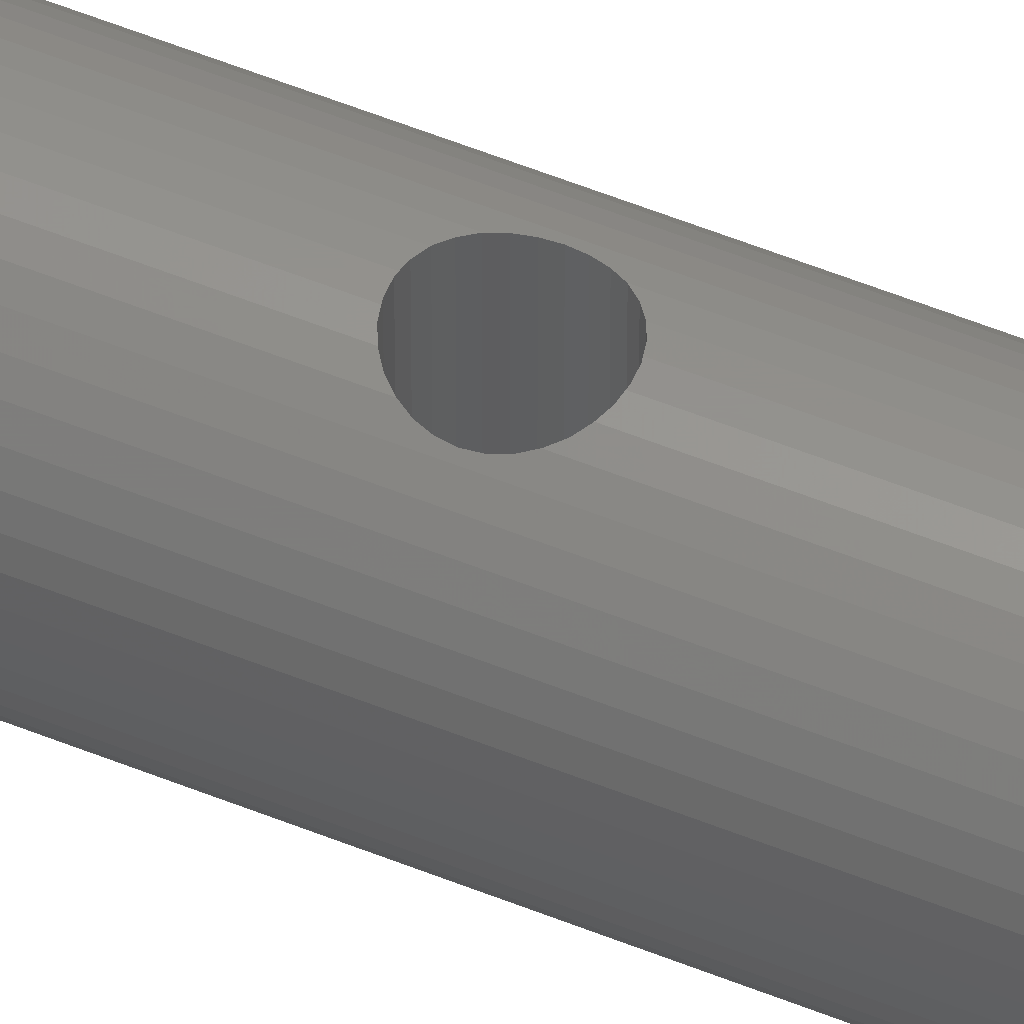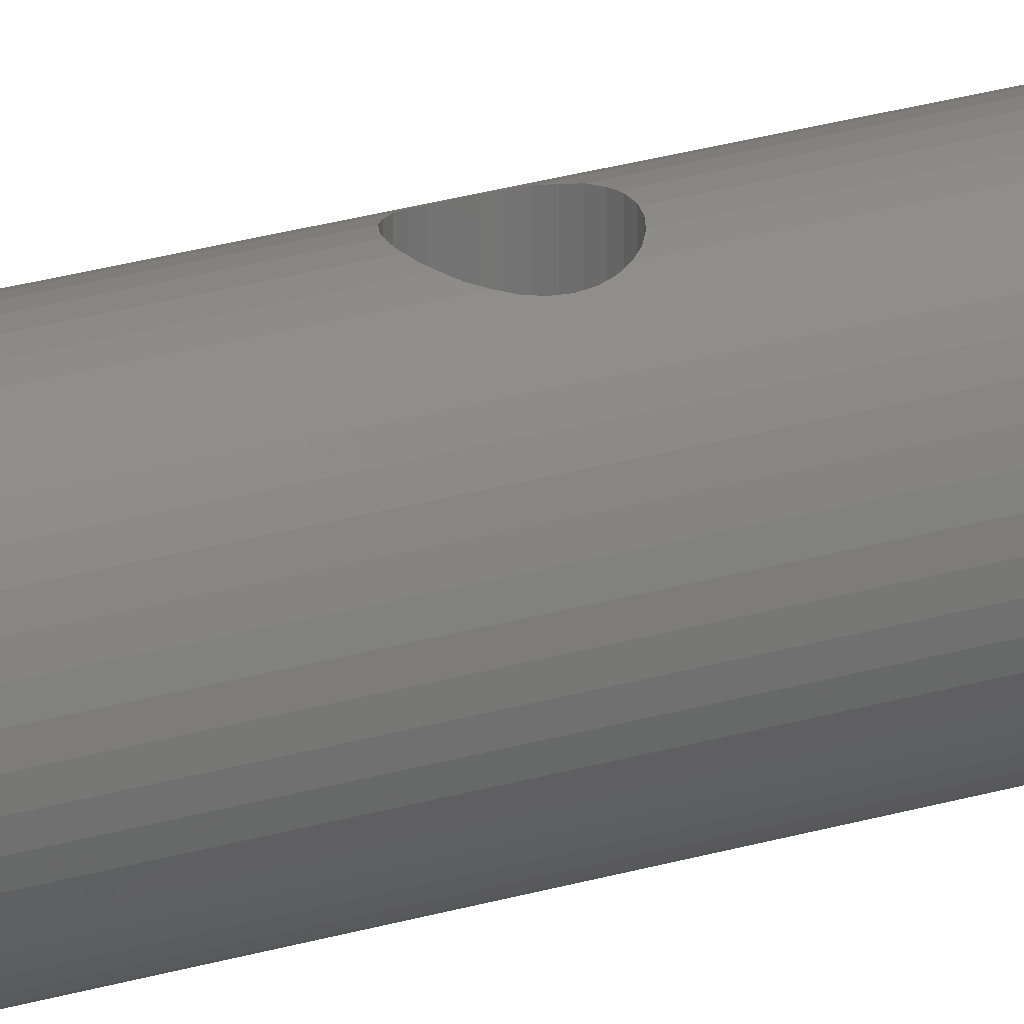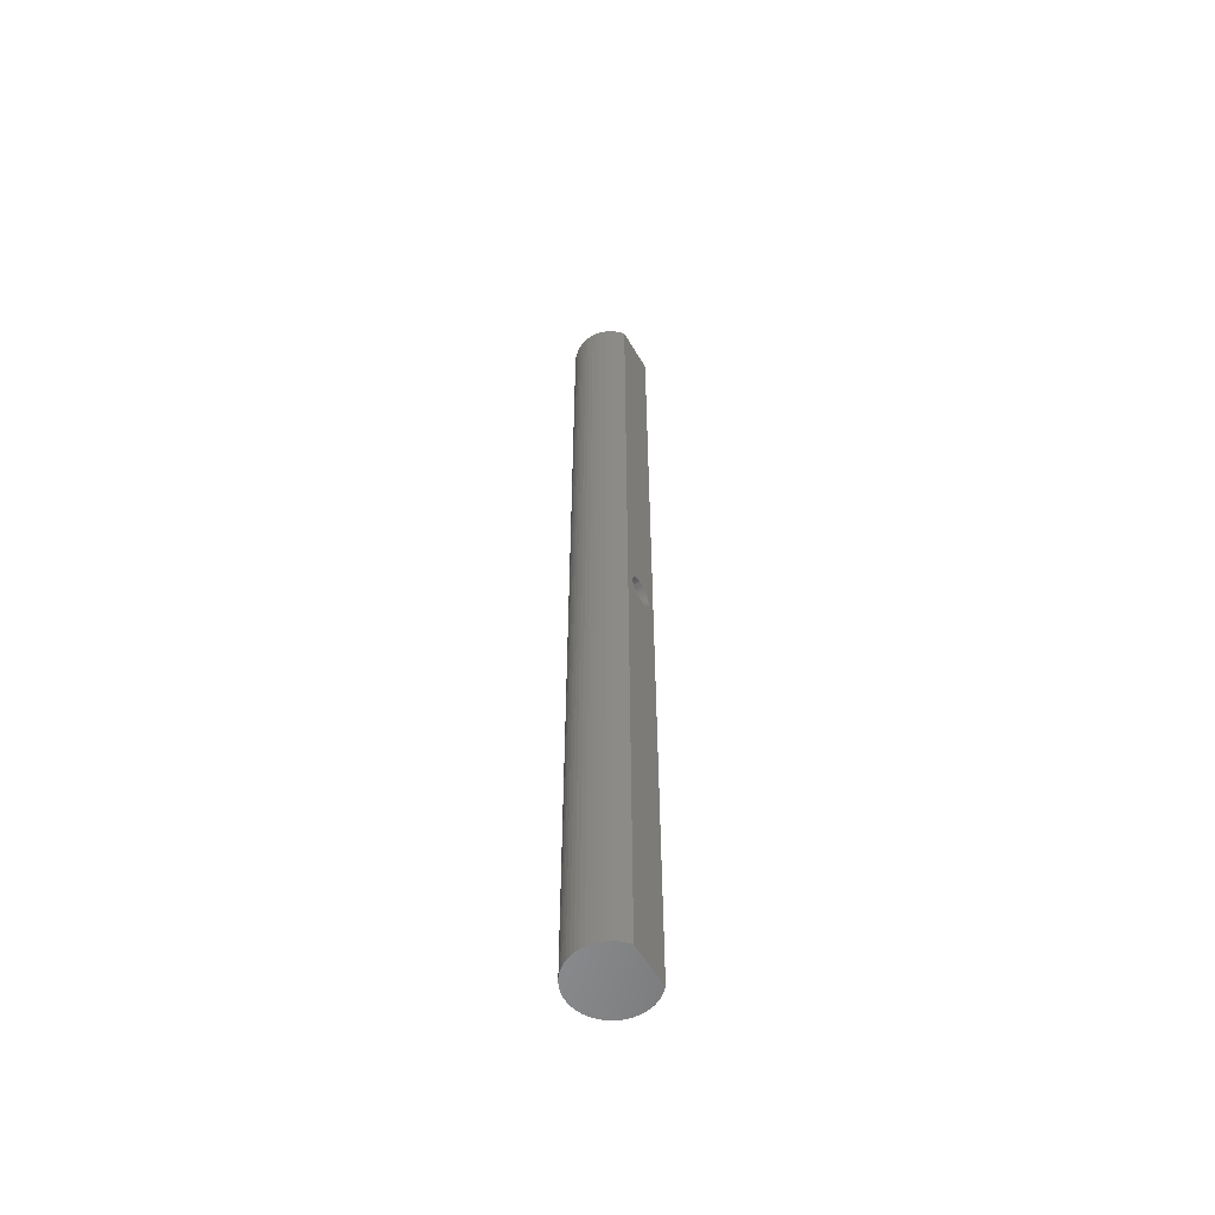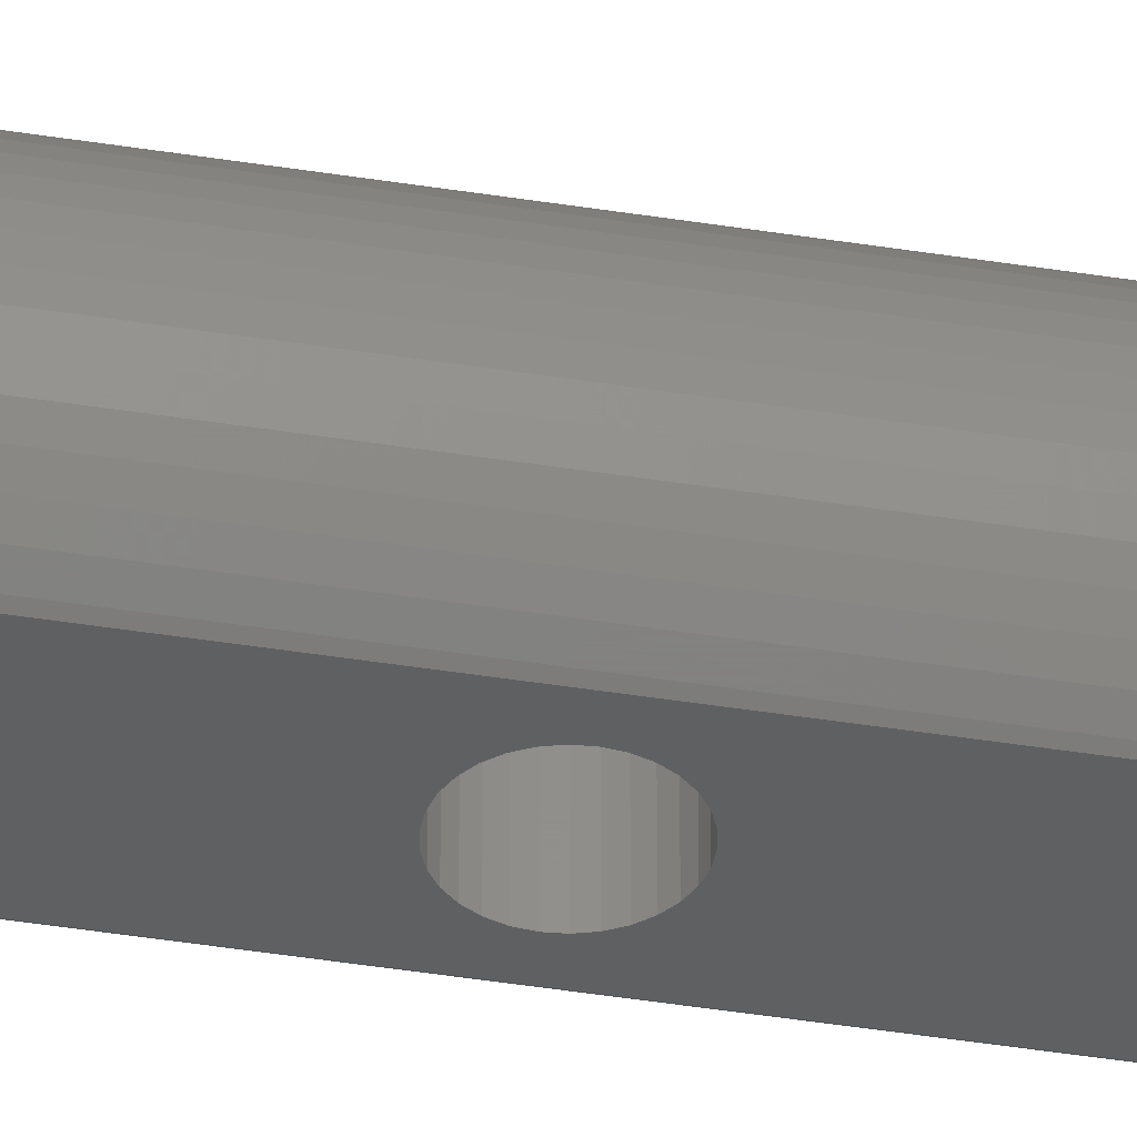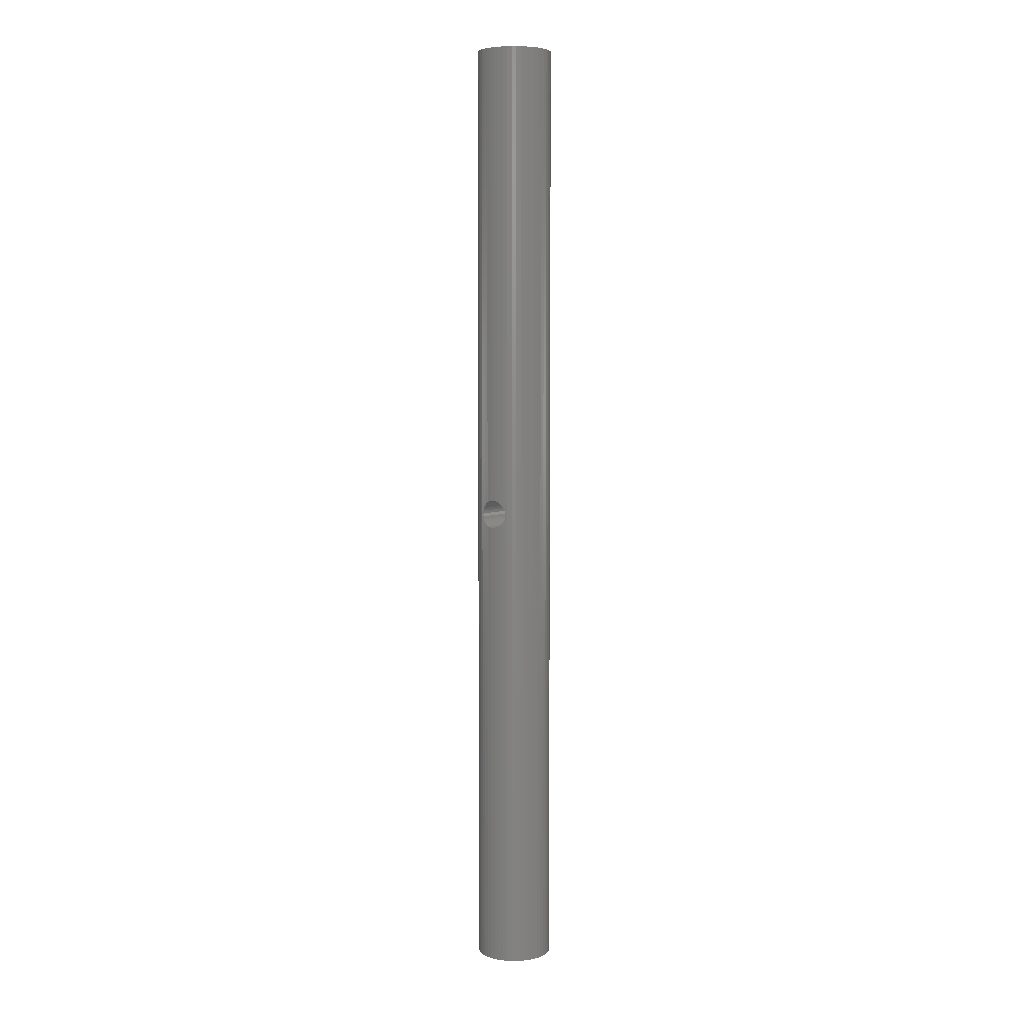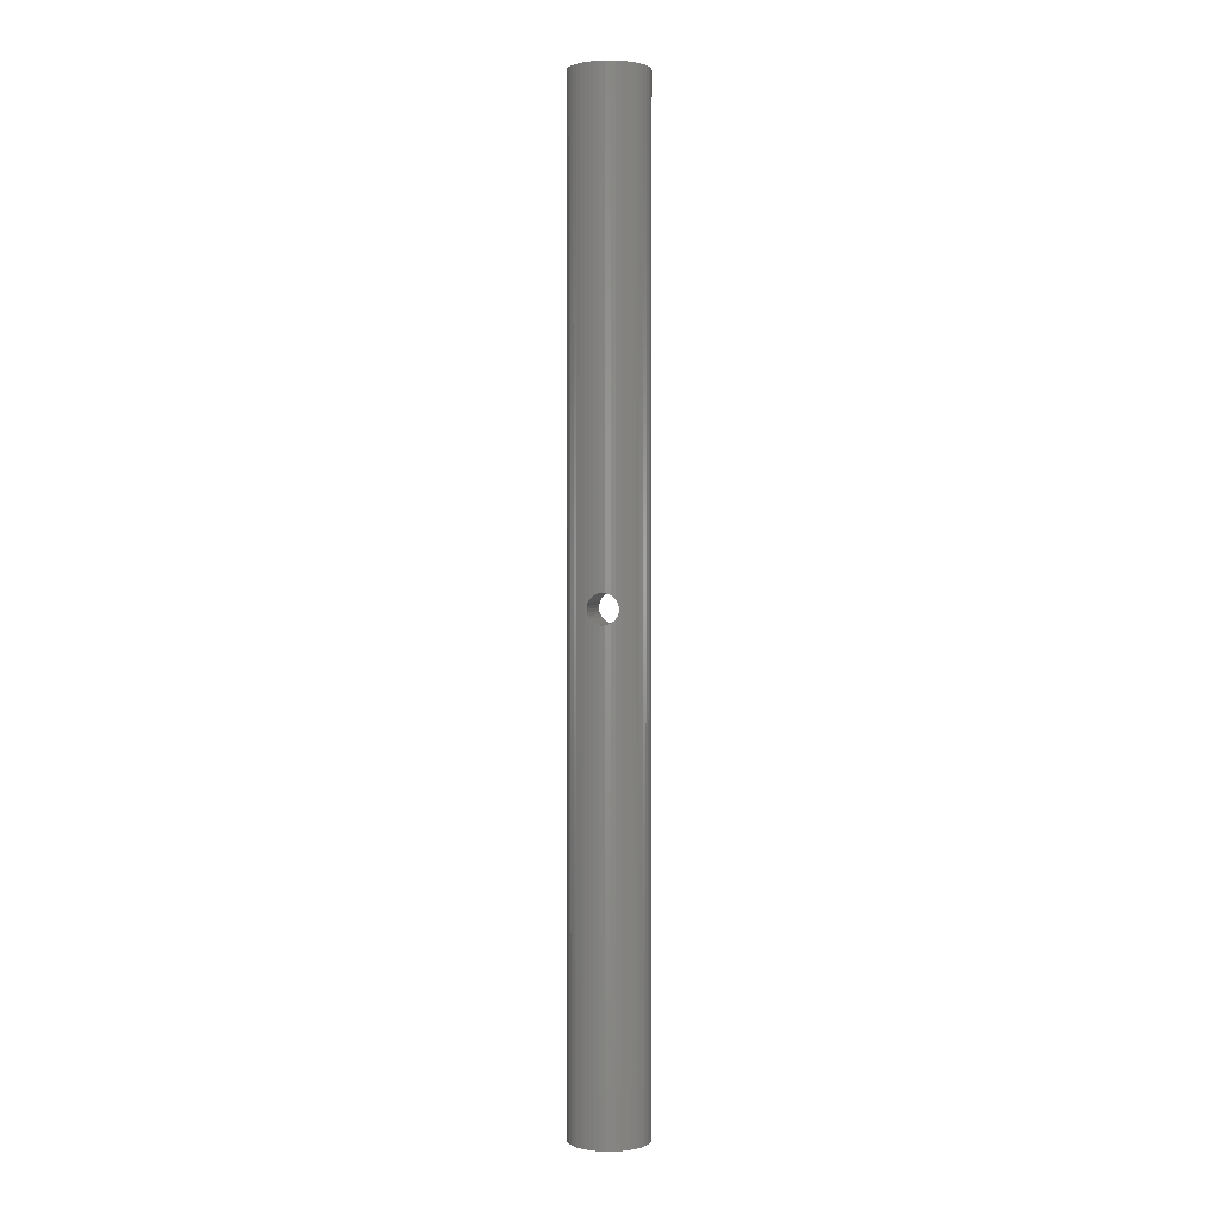
<metadata>
{"format":"stl","ext":"stl","renderer":"f3d","projection":"perspective","resolution":1024,"background":"white","views":[{"elev":55.4,"azim":-66.9,"up":"+Z"},{"elev":23.9,"azim":-117.2,"up":"+Z"},{"elev":-56.5,"azim":120.1,"up":"+Y"},{"elev":-40.0,"azim":-101.4,"up":"+Z"},{"elev":5.6,"azim":36.2,"up":"+Y"},{"elev":1.4,"azim":9.3,"up":"+Y"}]}
</metadata>
<code>
# stl→obj: 156 verts, 312 faces
v 0.4685 31.5 4.456
v -0.157 31.5 4.495
v 0.157 31.5 4.495
v -0.4685 31.5 4.456
v 0.7725 31.5 4.378
v -0.7725 31.5 4.378
v 1.064 31.5 4.262
v -1.064 31.5 4.262
v 1.34 31.5 4.111
v -1.34 31.5 4.111
v 1.594 31.5 3.926
v -1.594 31.5 3.926
v 1.822 31.5 3.711
v -1.822 31.5 3.711
v 2.023 31.5 3.469
v -2.023 31.5 3.469
v 2.191 31.5 3.204
v -2.191 31.5 3.204
v 2.324 31.5 2.92
v -2.324 31.5 2.92
v 2.421 31.5 2.622
v -2.421 31.5 2.622
v 2.48 31.5 2.313
v -2.48 31.5 2.313
v 2.5 31.5 2
v -2.5 31.5 2
v 2.48 31.5 1.687
v -2.48 31.5 1.687
v 2.421 31.5 1.378
v -2.421 31.5 1.378
v 2.324 31.5 1.08
v -2.324 31.5 1.08
v 2.191 31.5 0.7956
v -2.191 31.5 0.7956
v 2.023 31.5 0.5305
v -2.023 31.5 0.5305
v 1.492 31.5 0
v 1.822 31.5 0.2886
v 1.594 31.5 0.07372
v -1.492 31.5 0
v -1.822 31.5 0.2886
v -1.594 31.5 0.07372
v 1.492 -31.5 0
v 0.95 0 0
v 0.9292 -0.1975 0
v 0.8679 -0.3864 0
v 0.7686 -0.5584 0
v 0.6357 -0.706 0
v 0.475 -0.8227 0
v 0.2936 -0.9035 0
v 0.0993 -0.9448 0
v -0.0993 -0.9448 0
v -1.492 -31.5 0
v -0.2936 -0.9035 0
v -0.475 -0.8227 0
v -0.6357 -0.706 0
v -0.7686 -0.5584 0
v -0.8679 -0.3864 0
v -0.9292 -0.1975 0
v -0.95 0 0
v 0.9292 0.1975 0
v 0.8679 0.3864 0
v 0.7686 0.5584 0
v 0.6357 0.706 0
v 0.475 0.8227 0
v 0.2936 0.9035 0
v 0.0993 0.9448 0
v -0.0993 0.9448 0
v -0.2936 0.9035 0
v -0.475 0.8227 0
v -0.6357 0.706 0
v -0.7686 0.5584 0
v -0.8679 0.3864 0
v -0.9292 0.1975 0
v -0.4685 -31.5 4.456
v 0.157 -31.5 4.495
v -0.157 -31.5 4.495
v 0.4685 -31.5 4.456
v -0.7725 -31.5 4.378
v 0.7725 -31.5 4.378
v -1.064 -31.5 4.262
v 1.064 -31.5 4.262
v -1.34 -31.5 4.111
v 1.34 -31.5 4.111
v -1.594 -31.5 3.926
v 1.594 -31.5 3.926
v -1.822 -31.5 3.711
v 1.822 -31.5 3.711
v -2.023 -31.5 3.469
v 2.023 -31.5 3.469
v -2.191 -31.5 3.204
v 2.191 -31.5 3.204
v -2.324 -31.5 2.92
v 2.324 -31.5 2.92
v -2.421 -31.5 2.622
v 2.421 -31.5 2.622
v -2.48 -31.5 2.313
v 2.48 -31.5 2.313
v -2.5 -31.5 2
v 2.5 -31.5 2
v -2.48 -31.5 1.687
v 2.48 -31.5 1.687
v -2.421 -31.5 1.378
v 2.421 -31.5 1.378
v -2.324 -31.5 1.08
v 2.324 -31.5 1.08
v -2.191 -31.5 0.7956
v 2.191 -31.5 0.7956
v -2.023 -31.5 0.5305
v 2.023 -31.5 0.5305
v -1.822 -31.5 0.2886
v -1.594 -31.5 0.07372
v 1.822 -31.5 0.2886
v 1.594 -31.5 0.07372
v 0.95 0 4.307
v 0.9292 0.1975 4.316
v -0.95 0 4.307
v -0.9292 0.1975 4.316
v 0.0993 0.9448 4.495
v -0.0993 0.9448 4.495
v -0.0993 -0.9448 4.495
v 0.0993 -0.9448 4.495
v 0.7686 0.5584 4.379
v 0.6357 0.706 4.413
v -0.7686 0.5584 4.379
v -0.6357 0.706 4.413
v -0.8679 0.3864 4.34
v -0.7725 0.5515 4.378
v -0.475 0.8227 4.454
v -0.2936 0.9035 4.478
v -0.4685 0.8256 4.456
v 0.8679 0.3864 4.34
v 0.7725 0.5515 4.378
v 0.2936 0.9035 4.478
v 0.475 0.8227 4.454
v 0.4685 0.8256 4.456
v 0.157 0.9325 4.495
v -0.157 0.9325 4.495
v 0.9292 -0.1975 4.316
v 0.2936 -0.9035 4.478
v 0.157 -0.9325 4.495
v 0.7686 -0.5584 4.379
v 0.6357 -0.706 4.413
v 0.8679 -0.3864 4.34
v 0.7725 -0.5515 4.378
v -0.7686 -0.5584 4.379
v -0.8679 -0.3864 4.34
v -0.7725 -0.5515 4.378
v 0.475 -0.8227 4.454
v 0.4685 -0.8256 4.456
v -0.2936 -0.9035 4.478
v -0.157 -0.9325 4.495
v -0.475 -0.8227 4.454
v -0.4685 -0.8256 4.456
v -0.6357 -0.706 4.413
v -0.9292 -0.1975 4.316
f 1 2 3
f 1 4 2
f 5 4 1
f 5 6 4
f 7 6 5
f 7 8 6
f 9 8 7
f 9 10 8
f 11 10 9
f 11 12 10
f 13 12 11
f 13 14 12
f 15 14 13
f 15 16 14
f 17 16 15
f 17 18 16
f 19 18 17
f 19 20 18
f 21 20 19
f 21 22 20
f 23 22 21
f 23 24 22
f 25 24 23
f 25 26 24
f 27 26 25
f 27 28 26
f 29 28 27
f 29 30 28
f 31 30 29
f 31 32 30
f 33 32 31
f 33 34 32
f 35 34 33
f 35 36 34
f 37 35 38
f 35 37 36
f 37 38 39
f 40 36 37
f 36 40 41
f 41 40 42
f 43 44 37
f 43 45 44
f 43 46 45
f 43 47 46
f 43 48 47
f 43 49 48
f 43 50 49
f 43 51 50
f 43 52 51
f 53 52 43
f 52 53 54
f 54 53 55
f 55 53 56
f 56 53 57
f 57 53 58
f 58 53 59
f 59 53 60
f 61 37 44
f 62 37 61
f 63 37 62
f 64 37 63
f 65 37 64
f 66 37 65
f 67 37 66
f 68 37 67
f 40 68 69
f 40 69 70
f 40 70 71
f 40 71 72
f 40 72 73
f 40 73 74
f 40 74 60
f 68 40 37
f 40 60 53
f 75 76 77
f 75 78 76
f 79 78 75
f 79 80 78
f 81 80 79
f 81 82 80
f 83 82 81
f 83 84 82
f 85 84 83
f 85 86 84
f 87 86 85
f 87 88 86
f 89 88 87
f 89 90 88
f 91 90 89
f 91 92 90
f 93 92 91
f 93 94 92
f 95 94 93
f 95 96 94
f 97 96 95
f 97 98 96
f 99 98 97
f 99 100 98
f 101 100 99
f 101 102 100
f 103 102 101
f 103 104 102
f 105 104 103
f 105 106 104
f 107 106 105
f 107 108 106
f 109 108 107
f 109 110 108
f 53 109 111
f 109 53 110
f 53 111 112
f 43 110 53
f 110 43 113
f 113 43 114
f 115 61 44
f 61 115 116
f 117 74 118
f 74 117 60
f 68 119 120
f 119 68 67
f 51 121 122
f 121 51 52
f 123 64 63
f 64 123 124
f 125 71 126
f 71 125 72
f 127 125 128
f 125 127 72
f 72 127 73
f 129 130 131
f 69 129 70
f 129 69 130
f 132 123 63
f 132 63 62
f 123 132 133
f 116 62 61
f 62 116 132
f 134 135 136
f 66 135 134
f 135 66 65
f 119 134 137
f 67 134 119
f 134 67 66
f 65 124 135
f 124 65 64
f 118 73 127
f 73 118 74
f 70 126 71
f 126 70 129
f 130 120 138
f 68 130 69
f 130 68 120
f 45 115 44
f 115 45 139
f 140 122 141
f 51 140 50
f 140 51 122
f 48 142 47
f 142 48 143
f 46 139 45
f 139 46 144
f 47 144 46
f 142 144 47
f 144 142 145
f 146 147 148
f 147 146 57
f 147 57 58
f 49 143 48
f 143 49 149
f 149 140 150
f 50 149 49
f 149 50 140
f 121 151 152
f 52 151 121
f 151 52 54
f 151 153 154
f 54 153 151
f 153 54 55
f 56 146 155
f 146 56 57
f 58 156 147
f 156 58 59
f 59 117 156
f 117 59 60
f 55 155 153
f 155 55 56
f 98 25 23
f 25 98 100
f 92 19 17
f 19 92 94
f 5 123 133
f 5 124 123
f 5 135 124
f 136 5 1
f 5 136 135
f 142 80 145
f 143 80 142
f 149 80 143
f 150 80 149
f 80 150 78
f 10 81 8
f 81 10 83
f 95 20 22
f 20 95 93
f 11 88 13
f 88 11 86
f 90 17 15
f 17 90 92
f 99 24 26
f 24 99 97
f 89 14 16
f 14 89 87
f 102 29 27
f 29 102 104
f 105 30 32
f 30 105 103
f 43 39 114
f 39 43 37
f 94 21 19
f 21 94 96
f 88 15 13
f 15 88 90
f 4 138 2
f 138 4 130
f 130 4 131
f 75 152 151
f 75 151 154
f 152 75 77
f 3 119 137
f 3 120 119
f 2 120 3
f 120 2 138
f 122 76 141
f 121 76 122
f 77 121 152
f 121 77 76
f 1 134 136
f 137 1 3
f 1 137 134
f 140 78 150
f 141 78 140
f 78 141 76
f 101 26 28
f 26 101 99
f 6 131 4
f 131 6 129
f 129 6 126
f 126 6 125
f 125 6 128
f 79 154 153
f 79 153 155
f 79 155 146
f 79 146 148
f 154 79 75
f 104 31 29
f 31 104 106
f 111 42 112
f 42 111 41
f 96 23 21
f 23 96 98
f 7 115 82
f 7 116 115
f 7 132 116
f 133 7 5
f 7 133 132
f 139 82 115
f 144 82 139
f 145 82 144
f 82 145 80
f 9 86 11
f 86 9 84
f 7 84 9
f 84 7 82
f 97 22 24
f 22 97 95
f 91 16 18
f 16 91 89
f 93 18 20
f 18 93 91
f 8 128 6
f 128 8 127
f 127 8 118
f 118 8 117
f 81 148 147
f 81 147 156
f 81 156 117
f 148 81 79
f 81 117 8
f 12 83 10
f 83 12 85
f 14 85 12
f 85 14 87
f 100 27 25
f 27 100 102
f 114 38 113
f 38 114 39
f 106 33 31
f 33 106 108
f 103 28 30
f 28 103 101
f 107 32 34
f 32 107 105
f 111 36 41
f 36 111 109
f 109 34 36
f 34 109 107
f 108 35 33
f 35 108 110
f 112 40 53
f 40 112 42
f 110 38 35
f 38 110 113

</code>
